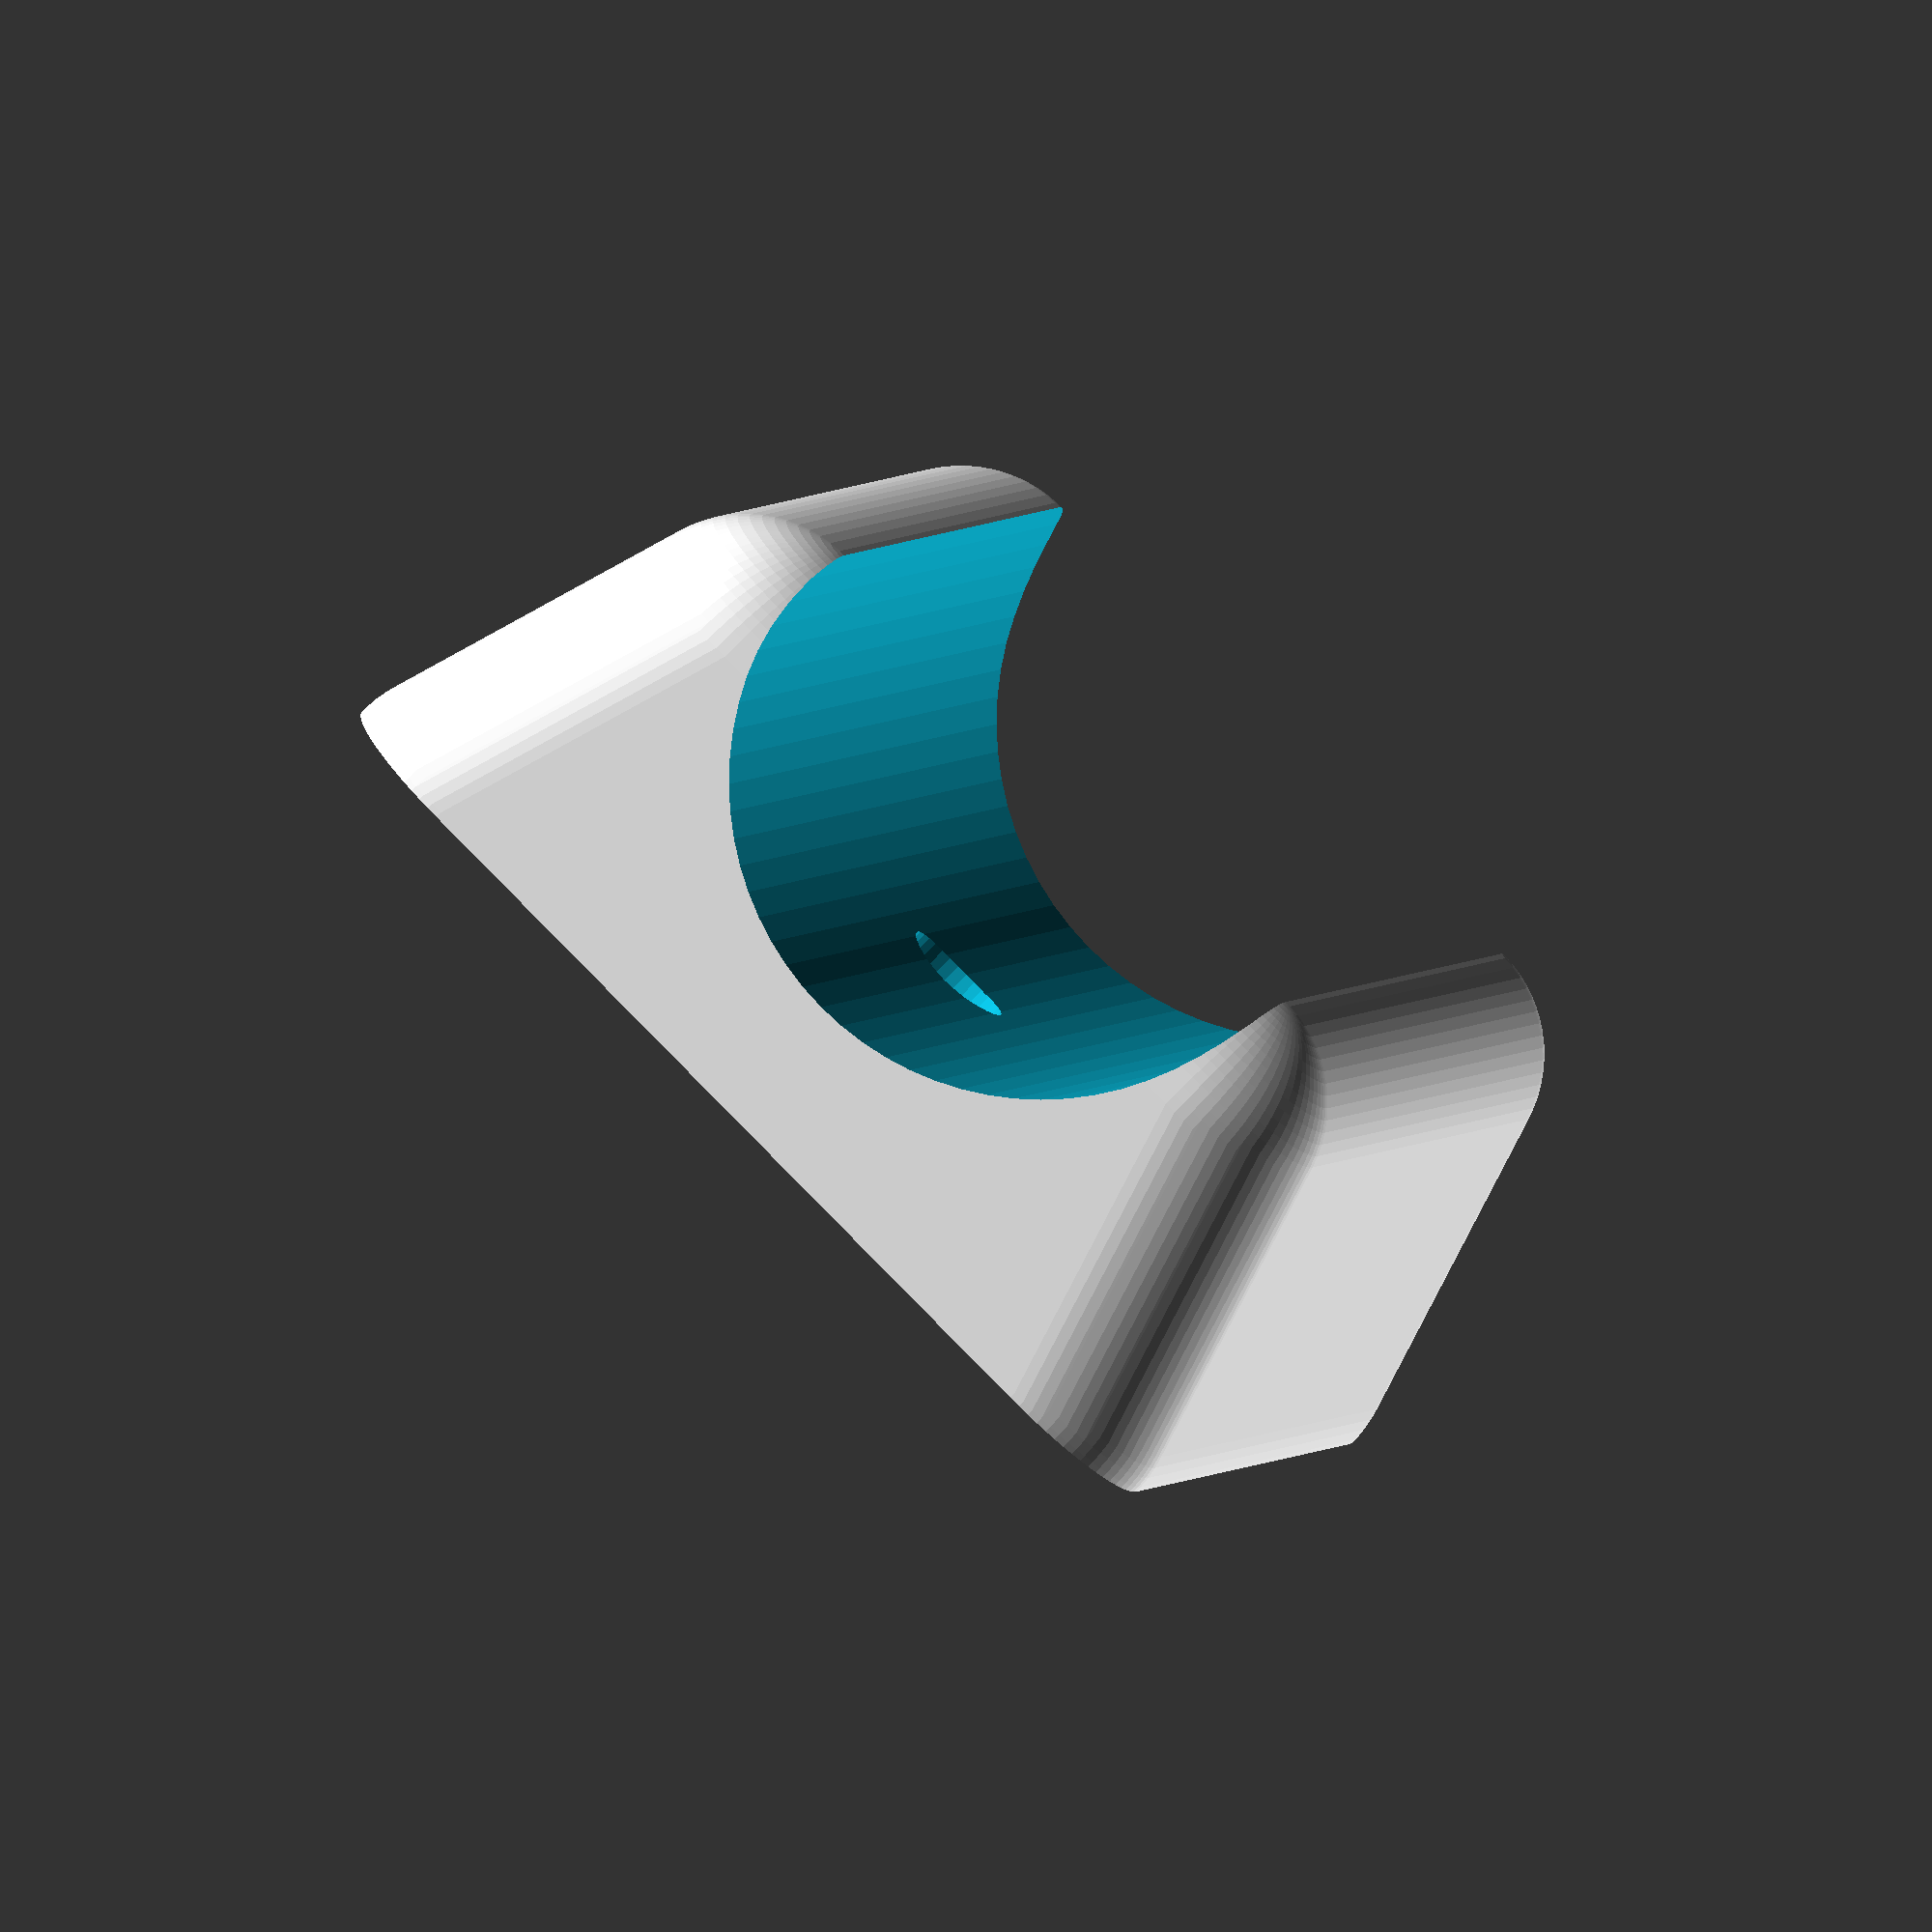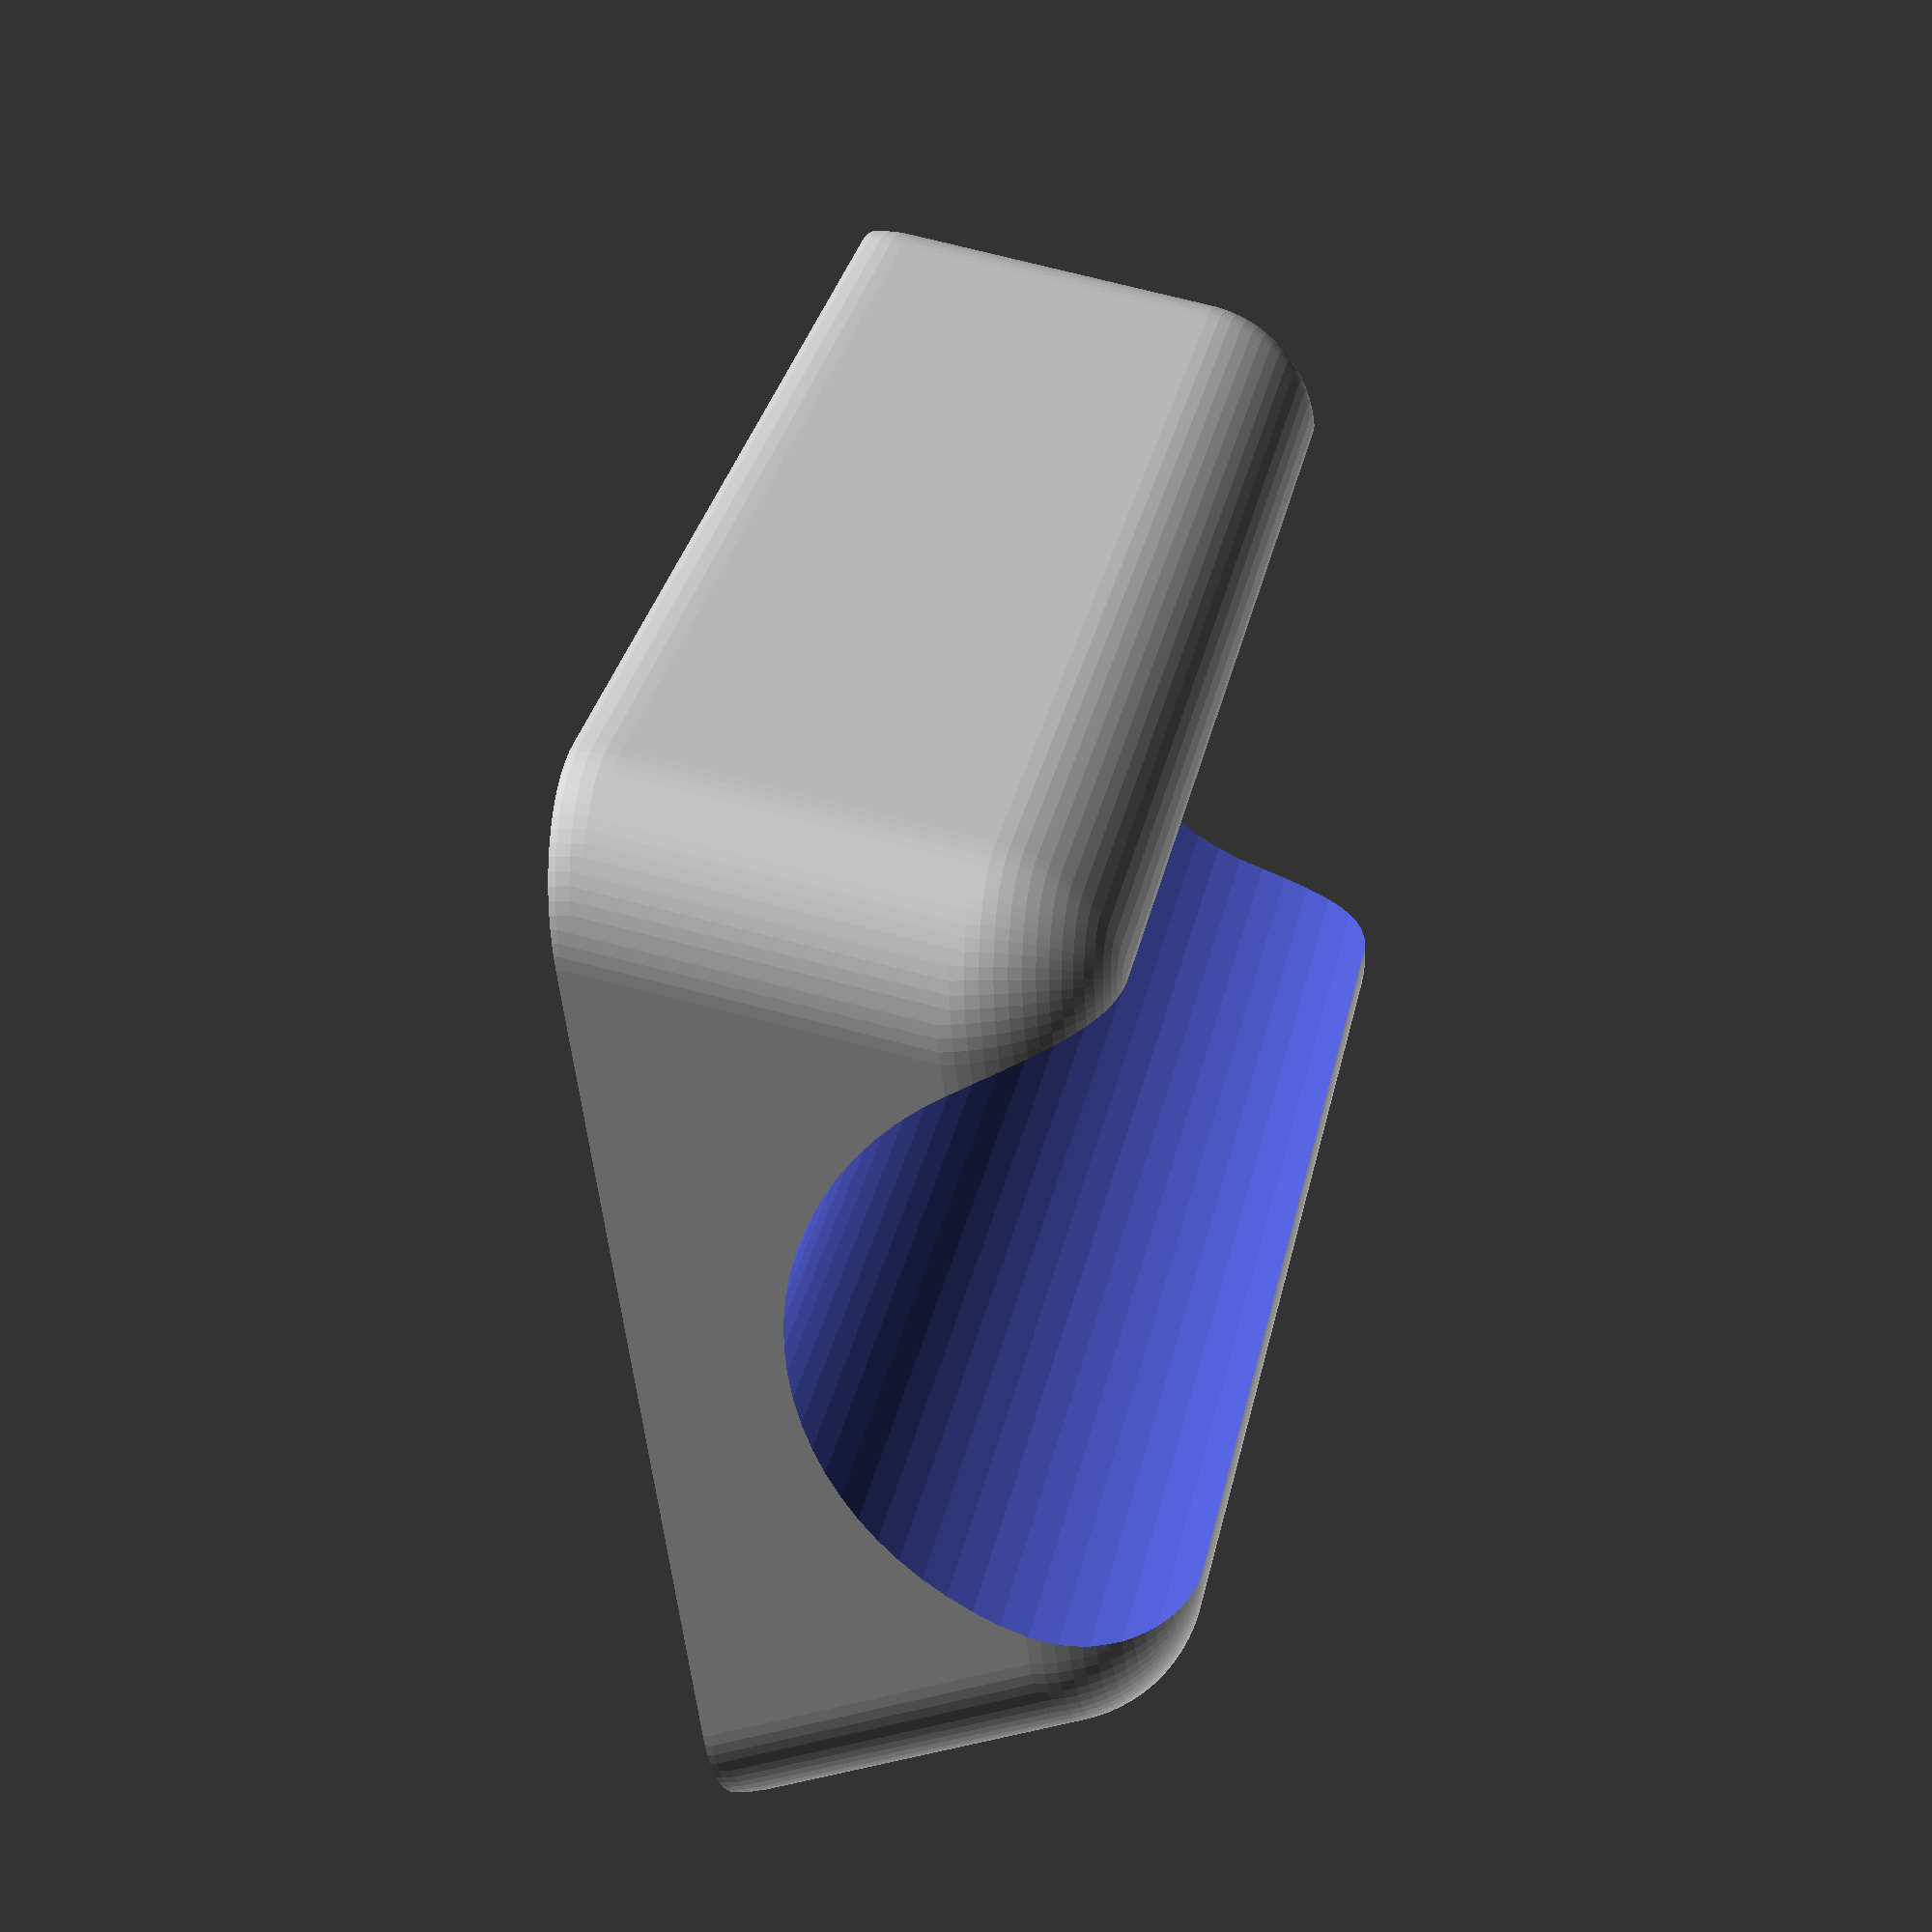
<openscad>
// Copyright 2019 Geoff Sobering - All Rights Reserved
//
// This design is licensed under the Creative Commons
//   Attribution-NonCommercial-ShareAlike 3.0 Unported License
//  (CC BY-NC-SA 3.0)
//  https://creativecommons.org/licenses/by-nc-sa/3.0/
//  https://creativecommons.org/licenses/by-nc-sa/3.0/legalcode
//
// For commerical use, please contact us (geoff@geoffs.net).

// The outside diameter of the tube
Tube_Diameter = 26.7;
// The thickness of the base under the tube
Base_Thickness = 6;
// The length of the base in the direction of the tube
Base_Length = 60;
// The diameter of the screw hole (0=no hole)
Screw_Hole_Dia = 5;
// The depth of the countersink under the tube (0=no countersink)
Top_Countersink_Depth = 0;
// The depth of the countersink in the bottom of the mount (0=no countersink)
Bottom_Countersink_Depth = 2;
// The radius for the base at the surface
Base_Corner_Radius = 6;
// The radius of the base where is comes to the tube
Top_Corner_Radius = 6;
// The minimum angle for a fragment(degrees) - OpenSCAD $fa variable
FA = 5;
// The minimum size of a fragment (mm) - OpenSCAD $fs variable
FS = 0.5;

adapter(
  Tube_Diameter,
  Base_Thickness,
  Base_Length,
  Screw_Hole_Dia,
  Top_Countersink_Depth,
  Bottom_Countersink_Depth,
  Base_Corner_Radius,
  Top_Corner_Radius,
  FA, FS);

/* difference()
{
  adapter(tubeOD, baseThickness, baseLength, screwDia, topCountersinkDepth, bottomCountersinkDepth);
  translate([-100, -200, -100]) cube(200);
} */

module adapter(tubeOD, baseZ, baseY, screwHoleDia, topCountersinkDepth, bottomCountersinkDepth, baseCornerRadius, topCornerRadius, FA, FS)
{
  $fa = FA;
  $fs = FS;
  baseX = tubeOD * 1.3 + 2*baseCornerRadius; // + 20;

  topX = tubeOD + 2*topCornerRadius;
  topY = baseY;

  pvcTubeCenterlineZ = tubeOD/2+baseZ;

  baseCentering = [-baseX/2, -baseY/2,0]; //[-baseX/2+baseCornerRadius, -baseY/2+baseCornerRadius, 0];

  baseP1 = [baseCornerRadius, baseCornerRadius, 0] + baseCentering;
  baseP2 = [baseCornerRadius, baseY-baseCornerRadius, 0] + baseCentering;
  baseP3 = [baseX-baseCornerRadius, baseCornerRadius, 0] + baseCentering;
  baseP4 = [baseX-baseCornerRadius, baseY-baseCornerRadius, 0] + baseCentering;
  echo(str("baseP1 = ", baseP1));
  echo(str("baseP4 = ", baseP4));

  topCentering = [-topX/2, -topY/2, 0]; //[-topX/2+topCornerRadius, -topY/2+topCornerRadius, 0];
  tz = pvcTubeCenterlineZ-topCornerRadius;
  topP1 = [topCornerRadius, topCornerRadius, tz] + topCentering;
  topP2 = [topCornerRadius, topY-topCornerRadius, tz] + topCentering;
  topP3 = [topX-topCornerRadius, topCornerRadius, tz] + topCentering;
  topP4 = [topX-topCornerRadius, topY-topCornerRadius, tz] + topCentering;
  echo(str("topP1 = ", topP1));
  echo(str("topP4 = ", topP4));

  difference()
  {
    union()
    {
      hull()
      {
        translate(baseP1) sphere(r=baseCornerRadius);
        translate(baseP2) sphere(r=baseCornerRadius);
        translate(baseP3) sphere(r=baseCornerRadius);
        translate(baseP4) sphere(r=baseCornerRadius);

        translate(topP1) sphere(r=topCornerRadius);
        translate(topP2) sphere(r=topCornerRadius);
        translate(topP3) sphere(r=topCornerRadius);
        translate(topP4) sphere(r=topCornerRadius);
      }
    }

    // Put in the screw-hole if needed:
    if(screwHoleDia > 0)
    {
      translate([0,0,-1]) cylinder(d=screwHoleDia, h=100);
      if(topCountersinkDepth > 0)
      {
        d1 = 2*topCountersinkDepth+screwHoleDia+3;
        hb= d1/2;
        dz = baseZ - screwHoleDia/2 - topCountersinkDepth; //  + bottomCountersinkDia/2 - 0.5; //-screwHoleDia/2; //-screwHoleDia/2+baseZ/2;
        translate([0,0,dz]) cylinder(d1=0, d2=d1, h=hb);
      }
      if(bottomCountersinkDepth > 0)
      {
        d1 = 100;
        hb= d1/2;
        dz = -hb + screwHoleDia/2 + bottomCountersinkDepth; //  + bottomCountersinkDia/2 - 0.5; //-screwHoleDia/2; //-screwHoleDia/2+baseZ/2;
        translate([0,0,dz]) cylinder(d1=d1, d2=0, h=hb);
      }
    }

    // Cut out the tube:
    translate([0, 100, pvcTubeCenterlineZ]) rotate(90,[1,0,0]) cylinder(d=tubeOD, h=200);

    // Cut off anything below Z=0:
    translate([-100, -100, -200]) cube(200);
  }
}

</openscad>
<views>
elev=77.0 azim=195.1 roll=316.4 proj=o view=wireframe
elev=181.8 azim=58.0 roll=256.4 proj=p view=wireframe
</views>
